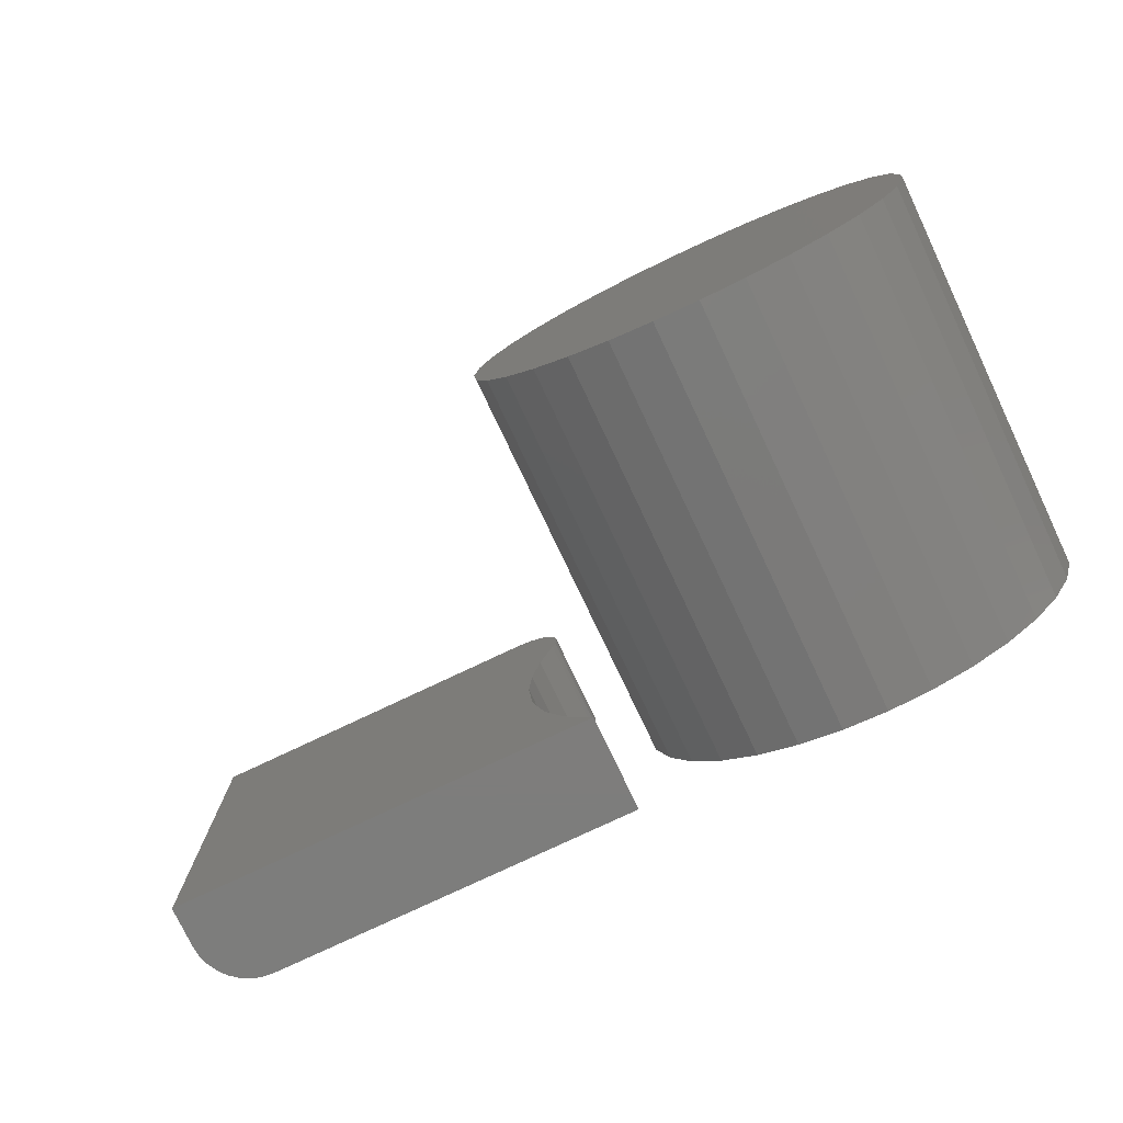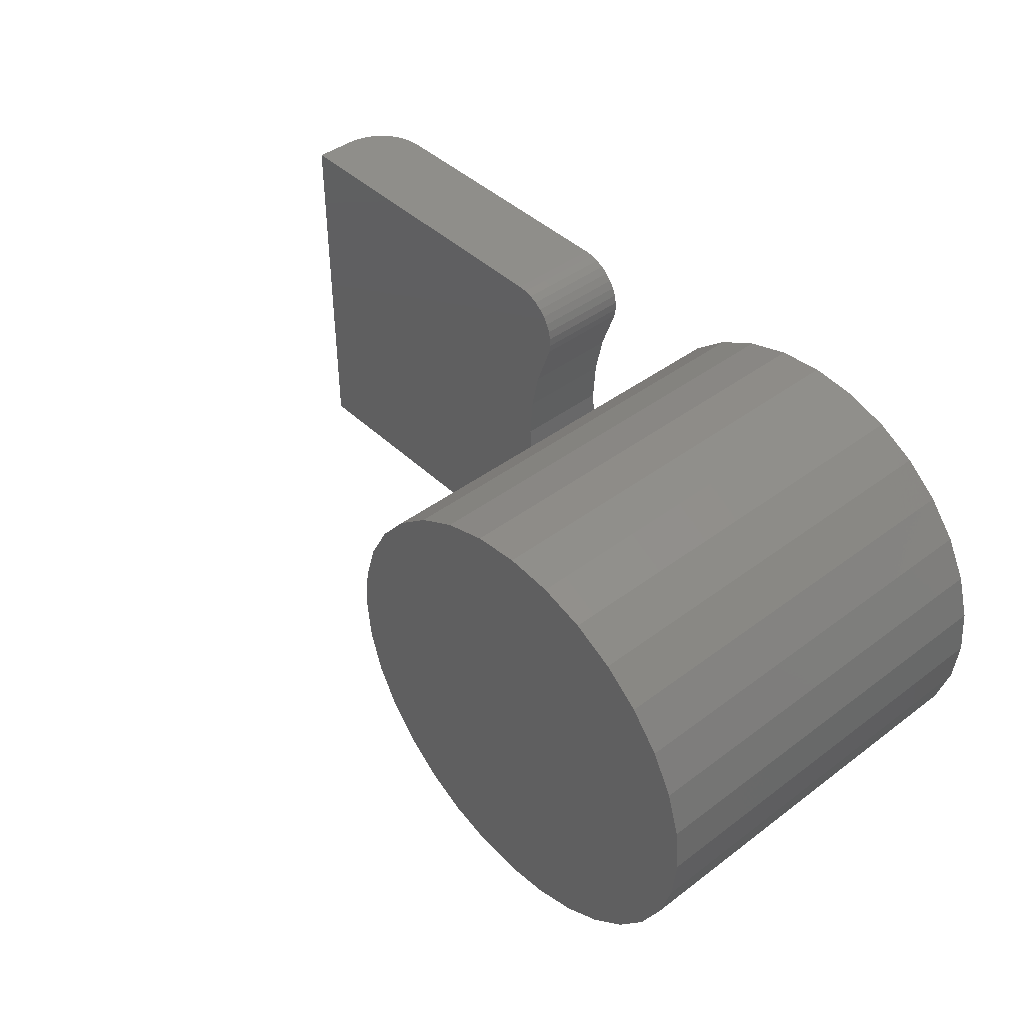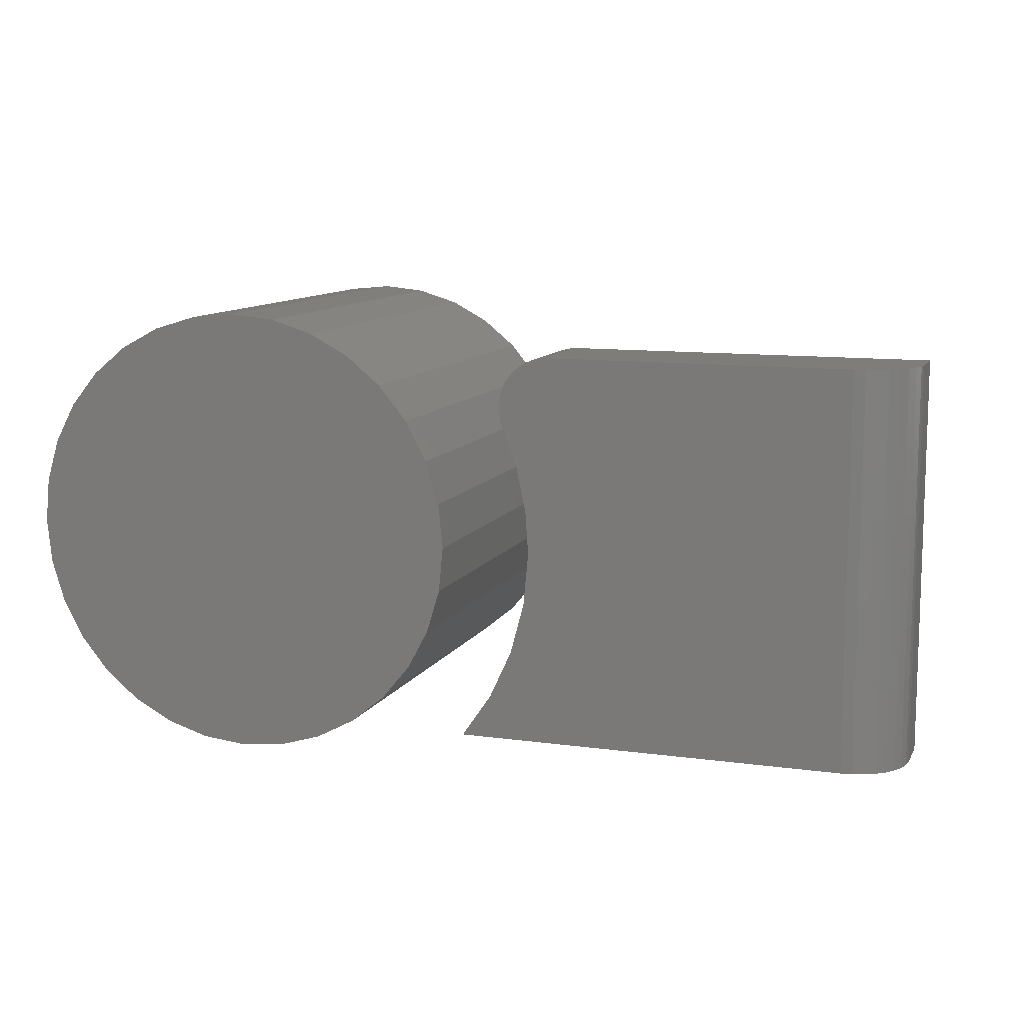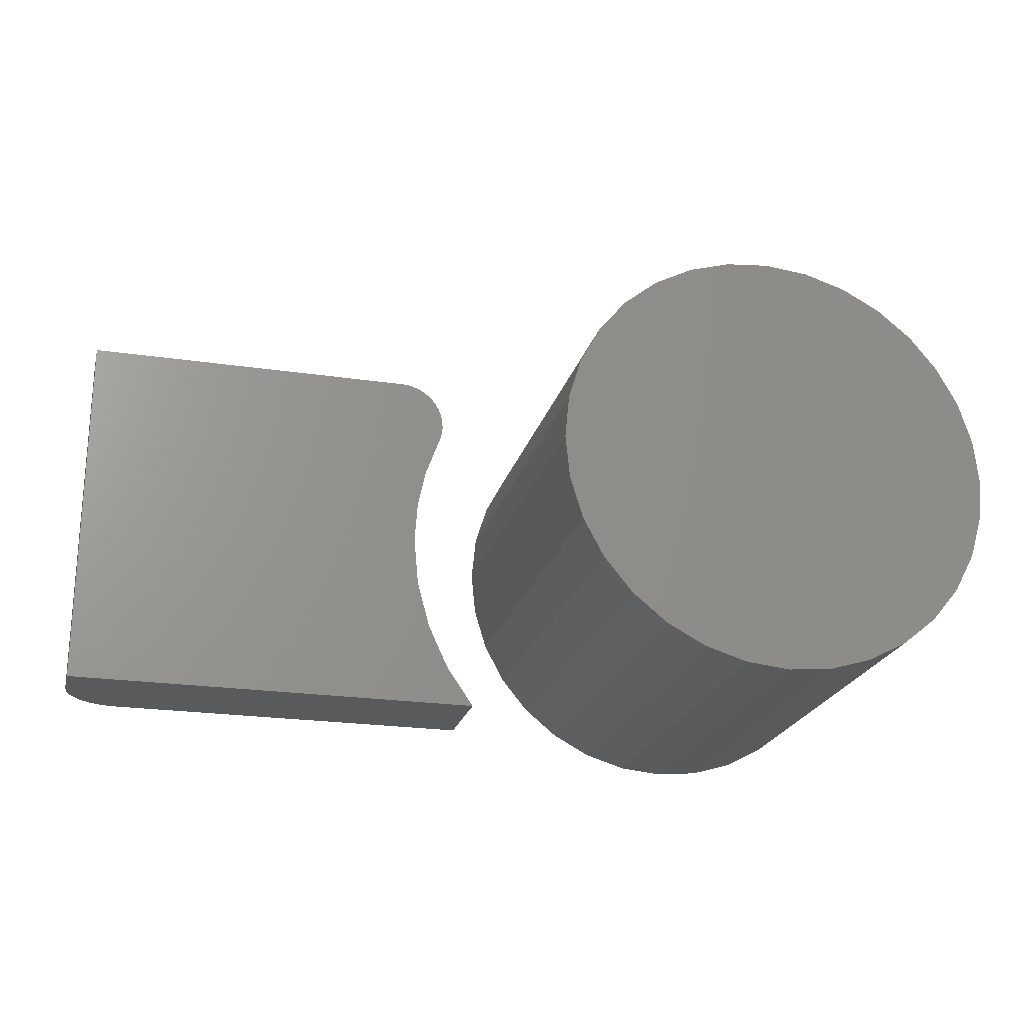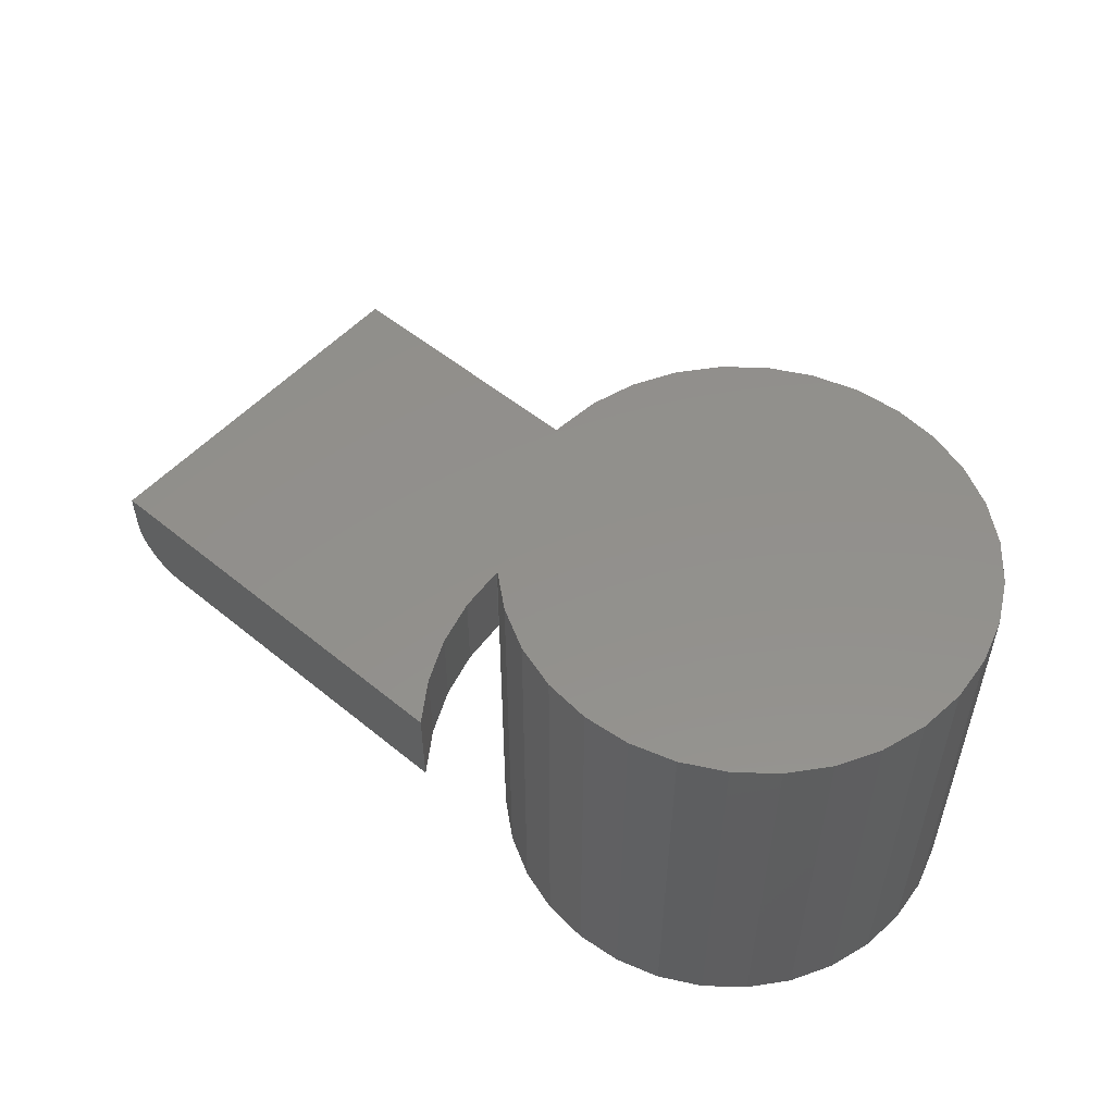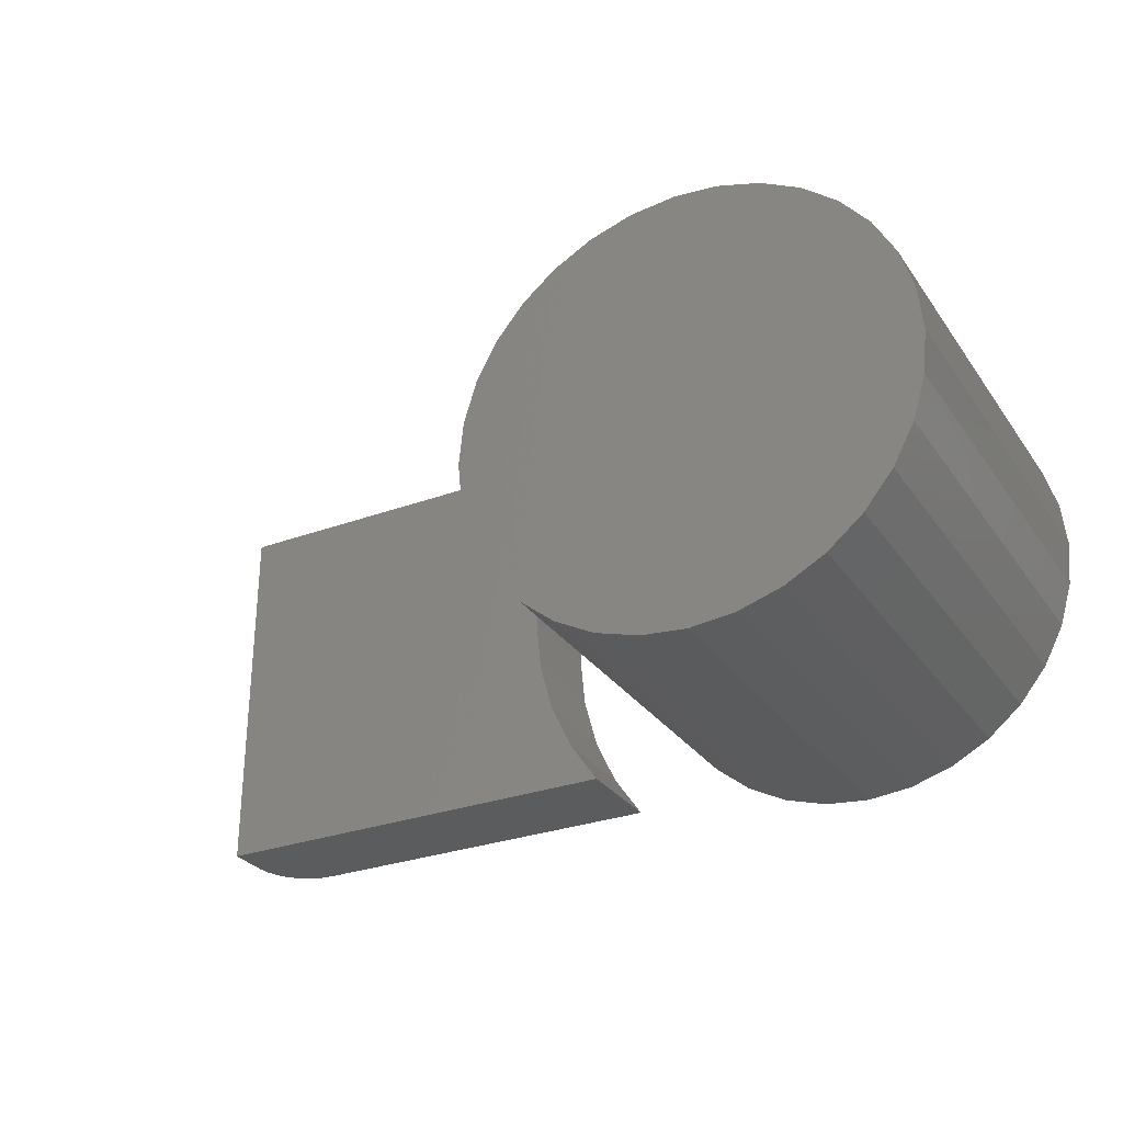
<metadata>
{"format":"stl","ext":"stl","renderer":"f3d","projection":"perspective","resolution":1024,"background":"white","views":[{"elev":-77.1,"azim":25.4,"up":"+Y"},{"elev":42.9,"azim":48.2,"up":"+Y"},{"elev":10.8,"azim":-161.1,"up":"+Y"},{"elev":-22.6,"azim":-14.3,"up":"+Y"},{"elev":53.3,"azim":41.2,"up":"+Z"},{"elev":-29.4,"azim":28.4,"up":"+Y"}]}
</metadata>
<code>
# stl→obj: 122 verts, 236 faces
v -0.04137 0.2456 0.4531
v 0.05634 0.2456 0.4531
v 0.007484 0.2504 0.4531
v -0.08834 0.2313 0.4531
v 0.1033 0.2313 0.4531
v 0.1033 -0.2313 0.4531
v -0.04137 -0.2456 0.4531
v 0.05634 -0.2456 0.4531
v 0.007484 -0.2504 0.4531
v 0.1466 0.2082 0.4531
v -0.1316 0.2082 0.4531
v 0.1846 0.1771 0.4531
v -0.1696 0.1771 0.4531
v 0.2157 0.1391 0.4531
v -0.2007 0.1391 0.4531
v 0.2388 0.09583 0.4531
v -0.2239 0.09583 0.4531
v 0.2531 0.04885 0.4531
v -0.2381 0.04885 0.4531
v 0.2579 0 0.4531
v -0.2429 3.067e-17 0.4531
v 0.2531 -0.04885 0.4531
v -0.2381 -0.04885 0.4531
v 0.2388 -0.09583 0.4531
v -0.2239 -0.09583 0.4531
v 0.2157 -0.1391 0.4531
v -0.2007 -0.1391 0.4531
v 0.1846 -0.1771 0.4531
v -0.1696 -0.1771 0.4531
v 0.1466 -0.2082 0.4531
v -0.1316 -0.2082 0.4531
v -0.08834 -0.2313 0.4531
v 0.007484 0.2504 0
v 0.05634 0.2456 0
v -0.04137 0.2456 0
v -0.08834 0.2313 0
v 0.1033 0.2313 0
v 0.05634 -0.2456 0
v -0.04137 -0.2456 0
v 0.1033 -0.2313 0
v 0.007484 -0.2504 0
v -0.08834 -0.2313 0
v -0.1316 -0.2082 0
v 0.1466 -0.2082 0
v -0.1696 -0.1771 0
v 0.1846 -0.1771 0
v -0.2007 -0.1391 0
v 0.2157 -0.1391 0
v -0.2239 -0.09583 0
v 0.2388 -0.09583 0
v -0.2381 -0.04885 0
v 0.2531 -0.04885 0
v -0.2429 3.067e-17 0
v 0.2579 0 0
v -0.2381 0.04885 0
v 0.2531 0.04885 0
v -0.2239 0.09583 0
v 0.2388 0.09583 0
v -0.2007 0.1391 0
v 0.2157 0.1391 0
v -0.1696 0.1771 0
v 0.1846 0.1771 0
v -0.1316 0.2082 0
v 0.1466 0.2082 0
v -0.75 -0.2109 0.0625
v -0.7488 -0.2109 0.05031
v -0.75 -0.2109 0.1094
v -0.6875 -0.2109 0
v -0.2656 -0.2109 0
v -0.2656 -0.2109 0.1094
v -0.7452 -0.2109 0.03858
v -0.7395 -0.2109 0.02778
v -0.7317 -0.2109 0.01831
v -0.7222 -0.2109 0.01053
v -0.7114 -0.2109 0.004758
v -0.6997 -0.2109 0.001201
v -0.3532 0.2133 0
v -0.3437 0.2106 0
v -0.363 0.2141 0
v -0.313 0.1372 0
v -0.3291 0.09301 0
v -0.3389 0.04696 0
v -0.3421 1.191e-07 0
v -0.3368 -0.05686 0
v -0.3219 -0.112 0
v -0.298 -0.1639 0
v -0.6875 0.2141 0
v -0.3348 0.2063 0
v -0.3268 0.2005 0
v -0.32 0.1933 0
v -0.3146 0.185 0
v -0.3108 0.1759 0
v -0.3087 0.1662 0
v -0.3084 0.1564 0
v -0.3098 0.1466 0
v -0.75 0.2141 0.0625
v -0.7452 0.2141 0.03858
v -0.7488 0.2141 0.05031
v -0.75 0.2141 0.1094
v -0.363 0.2141 0.1094
v -0.6997 0.2141 0.001201
v -0.7114 0.2141 0.004758
v -0.7222 0.2141 0.01053
v -0.7317 0.2141 0.01831
v -0.7395 0.2141 0.02778
v -0.3421 1.191e-07 0.1094
v -0.3389 0.04696 0.1094
v -0.3291 0.09301 0.1094
v -0.313 0.1372 0.1094
v -0.3437 0.2106 0.1094
v -0.3532 0.2133 0.1094
v -0.298 -0.1639 0.1094
v -0.3219 -0.112 0.1094
v -0.3368 -0.05686 0.1094
v -0.3098 0.1466 0.1094
v -0.3084 0.1564 0.1094
v -0.3087 0.1662 0.1094
v -0.3108 0.1759 0.1094
v -0.3146 0.185 0.1094
v -0.32 0.1933 0.1094
v -0.3268 0.2005 0.1094
v -0.3348 0.2063 0.1094
f 1 2 3
f 2 1 4
f 2 4 5
f 6 7 8
f 8 7 9
f 5 4 10
f 10 4 11
f 10 11 12
f 12 11 13
f 12 13 14
f 14 13 15
f 14 15 16
f 16 15 17
f 16 17 18
f 18 17 19
f 18 19 20
f 20 19 21
f 20 21 22
f 22 21 23
f 22 23 24
f 24 23 25
f 24 25 26
f 26 25 27
f 26 27 28
f 28 27 29
f 28 29 30
f 30 29 31
f 30 31 6
f 6 31 32
f 6 32 7
f 33 34 35
f 36 35 34
f 37 36 34
f 38 39 40
f 41 39 38
f 39 42 40
f 40 42 43
f 40 43 44
f 44 43 45
f 44 45 46
f 46 45 47
f 46 47 48
f 48 47 49
f 48 49 50
f 50 49 51
f 50 51 52
f 52 51 53
f 52 53 54
f 54 53 55
f 54 55 56
f 56 55 57
f 56 57 58
f 58 57 59
f 58 59 60
f 60 59 61
f 60 61 62
f 62 61 63
f 62 63 64
f 64 63 36
f 64 36 37
f 54 20 52
f 52 20 22
f 52 22 50
f 50 22 24
f 50 24 48
f 48 24 26
f 48 26 46
f 46 26 28
f 46 28 44
f 44 28 30
f 44 30 40
f 40 30 6
f 40 6 38
f 38 6 8
f 38 8 41
f 41 8 9
f 41 9 39
f 39 9 7
f 39 7 42
f 42 7 32
f 42 32 43
f 43 32 31
f 43 31 45
f 45 31 29
f 45 29 47
f 47 29 27
f 47 27 49
f 49 27 25
f 49 25 51
f 51 25 23
f 51 23 53
f 53 23 21
f 53 21 55
f 55 21 19
f 55 19 57
f 57 19 17
f 57 17 59
f 59 17 15
f 59 15 61
f 61 15 13
f 61 13 63
f 63 13 11
f 63 11 36
f 36 11 4
f 36 4 35
f 35 4 1
f 35 1 33
f 33 1 3
f 33 3 34
f 34 3 2
f 34 2 37
f 37 2 5
f 37 5 64
f 64 5 10
f 64 10 62
f 62 10 12
f 62 12 60
f 60 12 14
f 60 14 58
f 58 14 16
f 58 16 56
f 56 16 18
f 56 18 54
f 54 18 20
f 65 66 67
f 68 69 70
f 68 70 67
f 68 67 66
f 68 66 71
f 68 71 72
f 68 72 73
f 68 73 74
f 68 74 75
f 68 75 76
f 77 78 79
f 68 80 81
f 68 81 82
f 68 82 83
f 68 83 84
f 68 84 85
f 68 85 86
f 68 86 69
f 87 79 78
f 87 78 88
f 87 88 89
f 87 89 90
f 87 90 91
f 87 91 92
f 87 92 93
f 87 93 94
f 87 94 95
f 87 95 80
f 87 80 68
f 96 97 98
f 99 100 79
f 99 79 87
f 99 87 101
f 99 101 102
f 99 102 103
f 99 103 104
f 99 104 105
f 99 105 97
f 99 97 96
f 99 96 67
f 67 96 65
f 87 68 101
f 101 68 76
f 101 76 102
f 102 76 75
f 102 75 103
f 103 75 74
f 103 74 104
f 104 74 73
f 104 73 105
f 105 73 72
f 105 72 97
f 97 72 71
f 97 71 98
f 98 71 66
f 98 66 96
f 96 66 65
f 82 106 83
f 106 82 107
f 107 82 81
f 107 81 108
f 108 81 80
f 108 80 109
f 100 110 111
f 67 70 112
f 67 112 113
f 67 113 114
f 67 114 106
f 67 106 107
f 67 107 108
f 67 108 109
f 99 67 109
f 99 109 115
f 99 115 116
f 99 116 117
f 99 117 118
f 99 118 119
f 99 119 120
f 99 120 121
f 99 121 122
f 99 122 110
f 99 110 100
f 85 112 86
f 86 112 70
f 86 70 69
f 112 85 113
f 113 85 84
f 113 84 114
f 114 84 83
f 114 83 106
f 79 100 77
f 77 100 111
f 77 111 78
f 78 111 110
f 78 110 88
f 88 110 122
f 88 122 89
f 89 122 121
f 89 121 90
f 90 121 120
f 90 120 91
f 91 120 119
f 91 119 92
f 92 119 118
f 92 118 93
f 93 118 117
f 93 117 94
f 94 117 116
f 94 116 95
f 95 116 115
f 95 115 80
f 80 115 109

</code>
